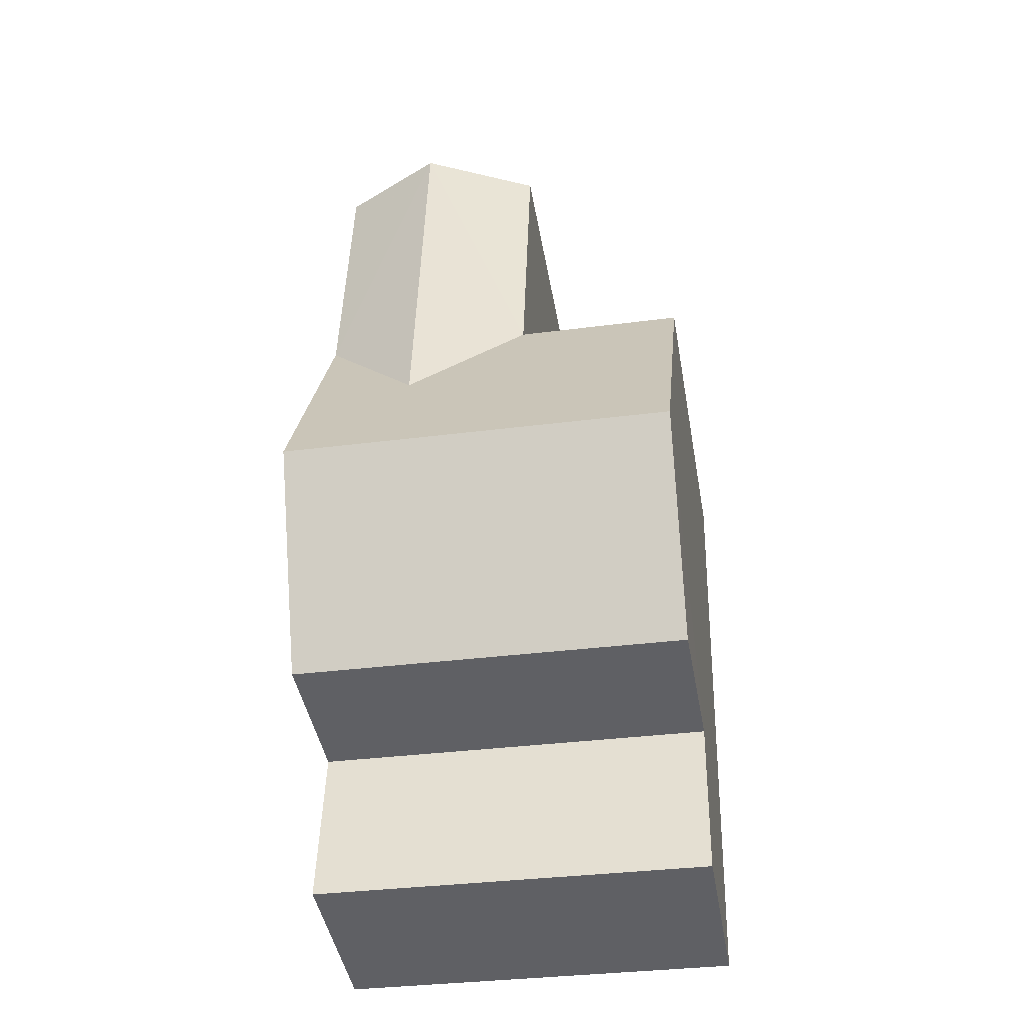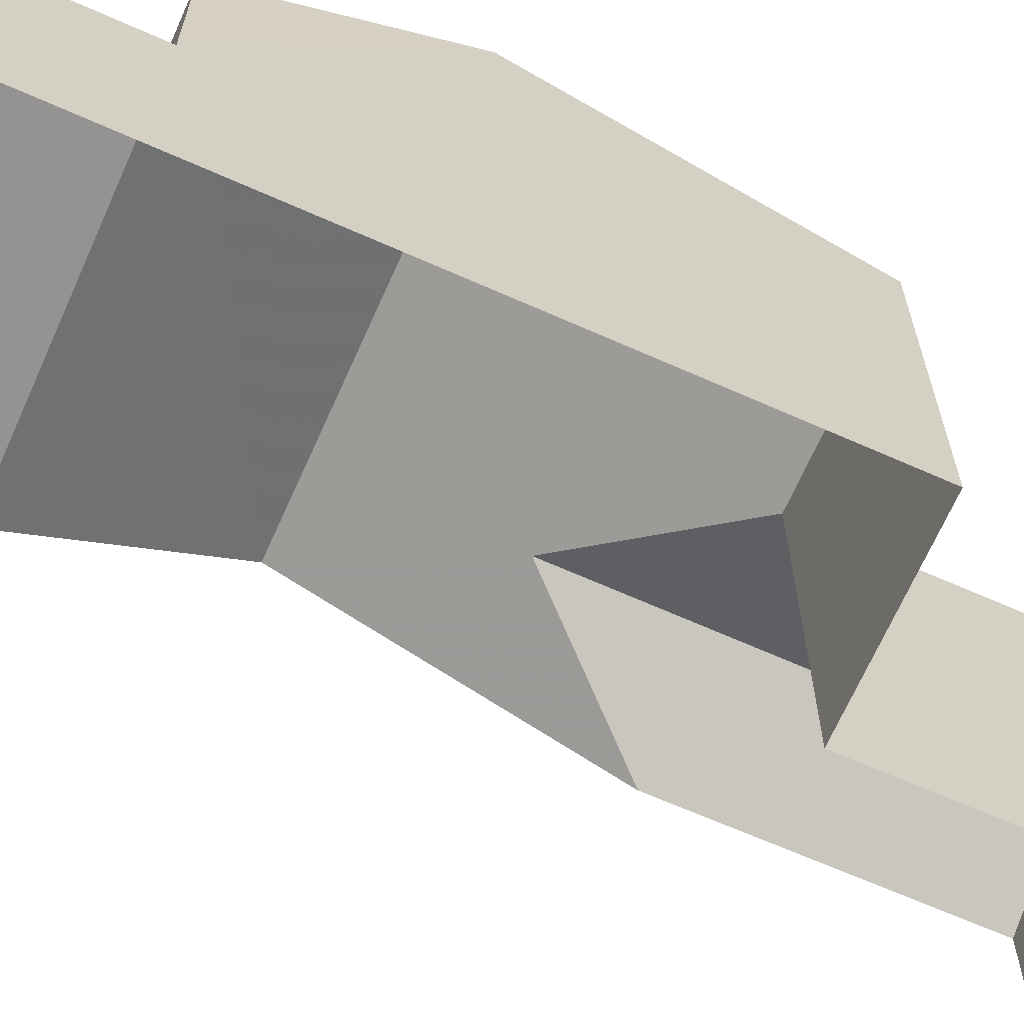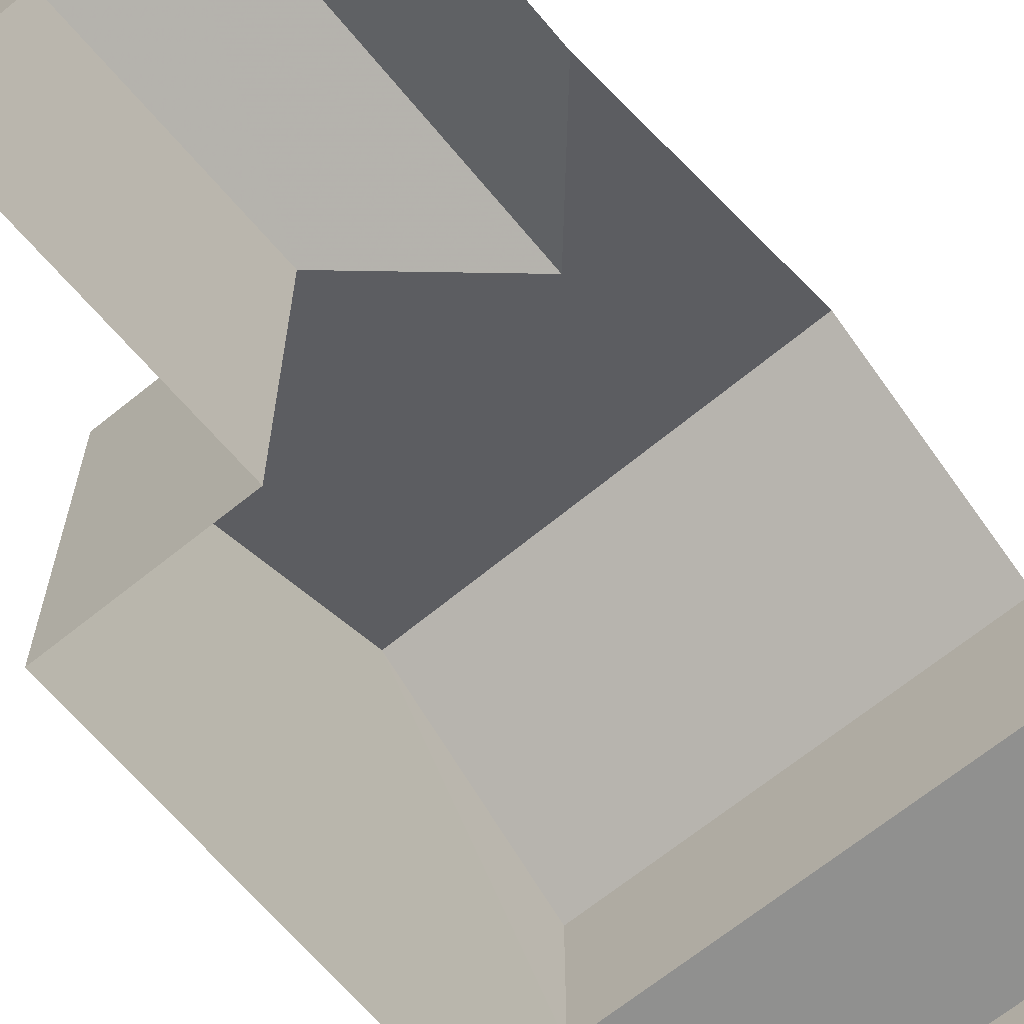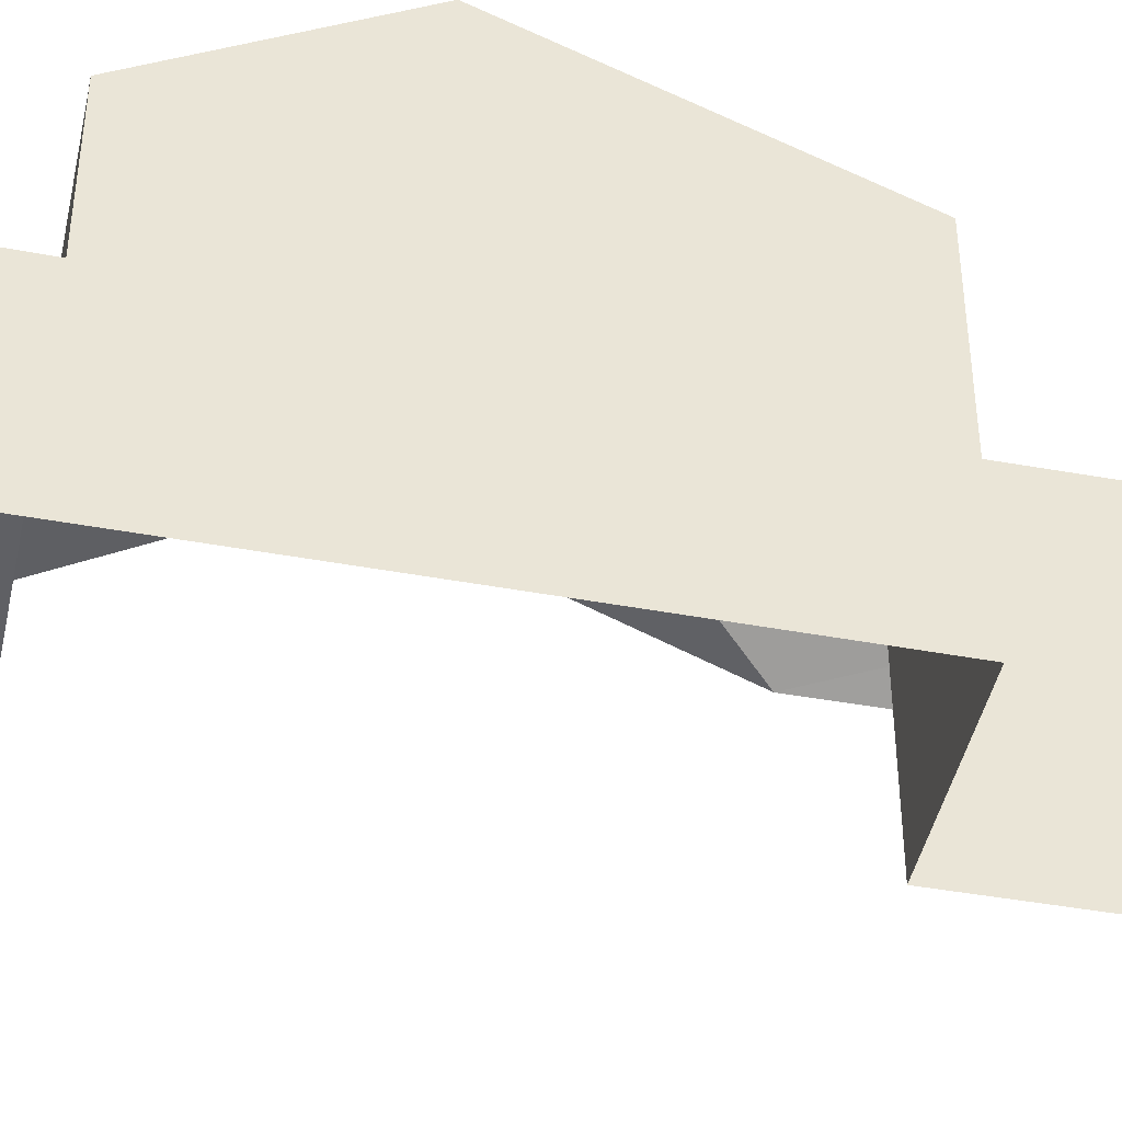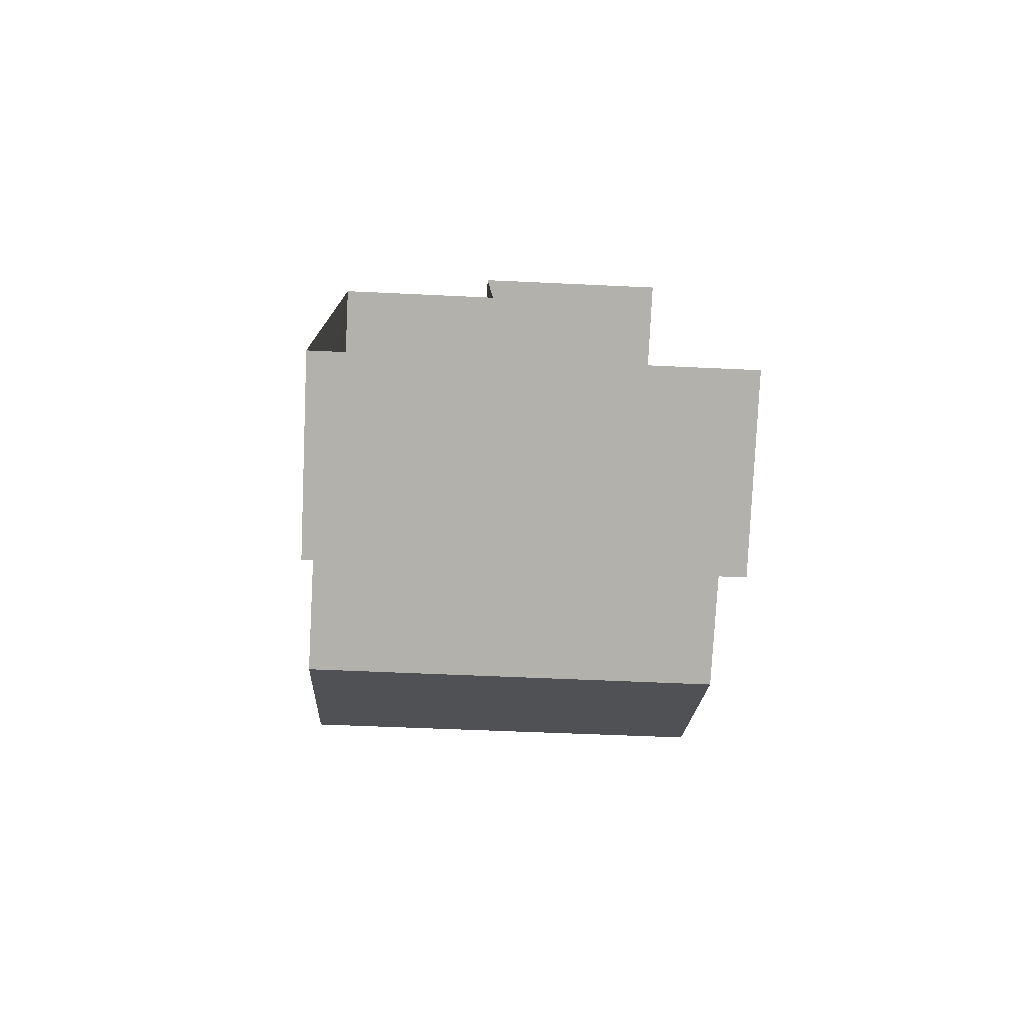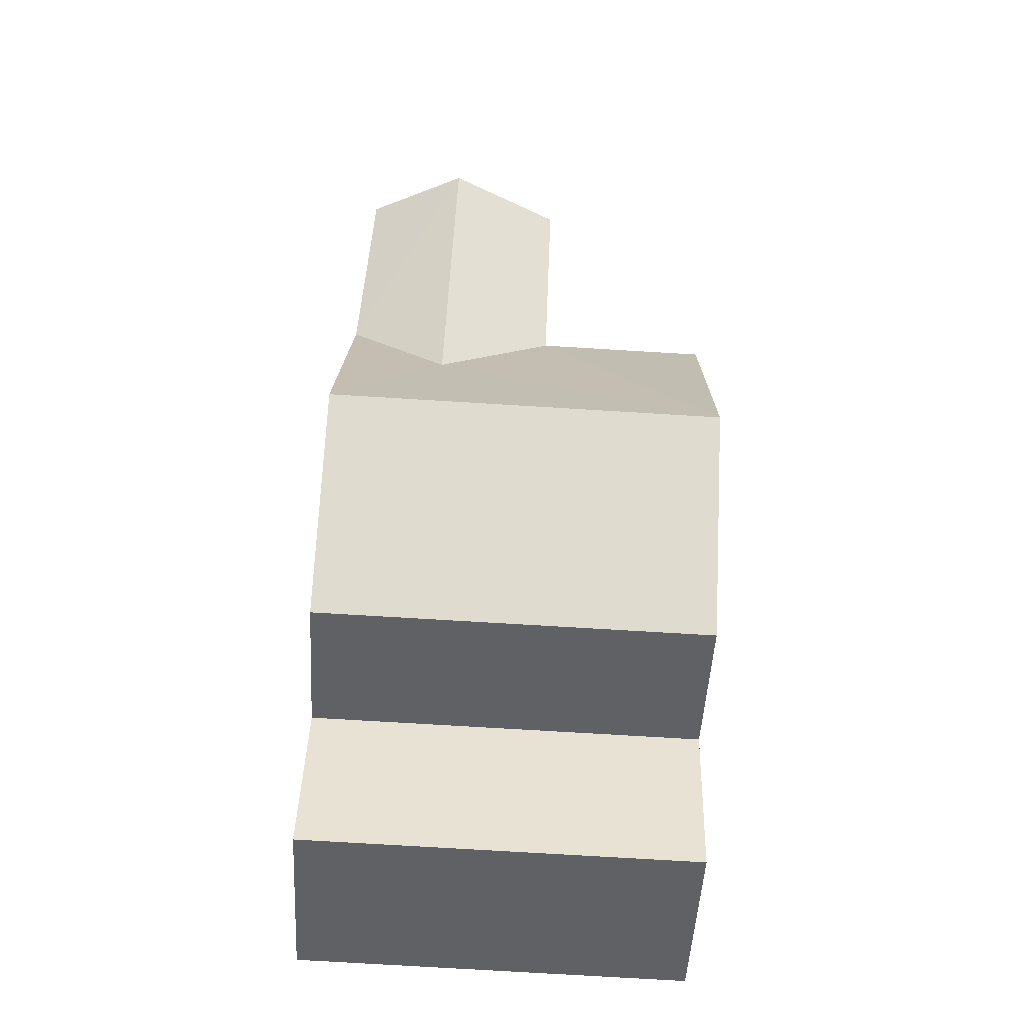
<metadata>
{"format":"obj","ext":"obj","renderer":"f3d","projection":"perspective","resolution":1024,"background":"white","views":[{"elev":-44.0,"azim":9.7,"up":"+Y"},{"elev":-66.7,"azim":64.4,"up":"+Z"},{"elev":-65.5,"azim":-141.9,"up":"+Z"},{"elev":-44.3,"azim":76.2,"up":"+Z"},{"elev":-78.9,"azim":177.3,"up":"+Y"},{"elev":-50.3,"azim":-3.0,"up":"+Y"}]}
</metadata>
<code>
v -3.721e+05 -1.053e+05 24.95
v -3.721e+05 -1.053e+05 24.95
v -3.721e+05 -1.053e+05 24.95
v -3.721e+05 -1.053e+05 24.95
v -3.721e+05 -1.053e+05 24.95
v -3.721e+05 -1.053e+05 24.95
v -3.721e+05 -1.053e+05 34.2
v -3.721e+05 -1.053e+05 31.77
v -3.721e+05 -1.053e+05 34.2
v -3.721e+05 -1.053e+05 31.77
v -3.721e+05 -1.053e+05 32.85
v -3.721e+05 -1.053e+05 31.77
v -3.721e+05 -1.053e+05 31.77
v -3.721e+05 -1.053e+05 32.85
v -3.721e+05 -1.053e+05 31.77
v -3.721e+05 -1.053e+05 31.77
v -3.721e+05 -1.053e+05 28.76
v -3.721e+05 -1.053e+05 28.76
v -3.721e+05 -1.053e+05 28.76
v -3.721e+05 -1.053e+05 28.76
v -3.721e+05 -1.053e+05 31.77
f 1 2 3
f 3 2 4
f 4 2 5
f 2 6 5
f 7 13 17
f 12 3 13
f 10 7 17
f 17 3 4
f 17 4 18
f 13 3 17
f 7 8 9
f 7 10 8
f 11 12 13
f 14 11 13
f 15 16 11
f 14 15 11
f 17 18 19
f 20 17 19
f 15 14 9
f 13 7 14
f 15 9 21
f 14 7 9
f 18 4 5
f 19 18 5
f 2 15 21
f 6 2 21
f 1 3 16
f 16 12 11
f 16 3 12
f 21 9 20
f 21 20 6
f 9 8 20
f 6 20 5
f 5 20 19
f 16 2 1
f 16 15 2
f 17 8 10
f 17 20 8

</code>
